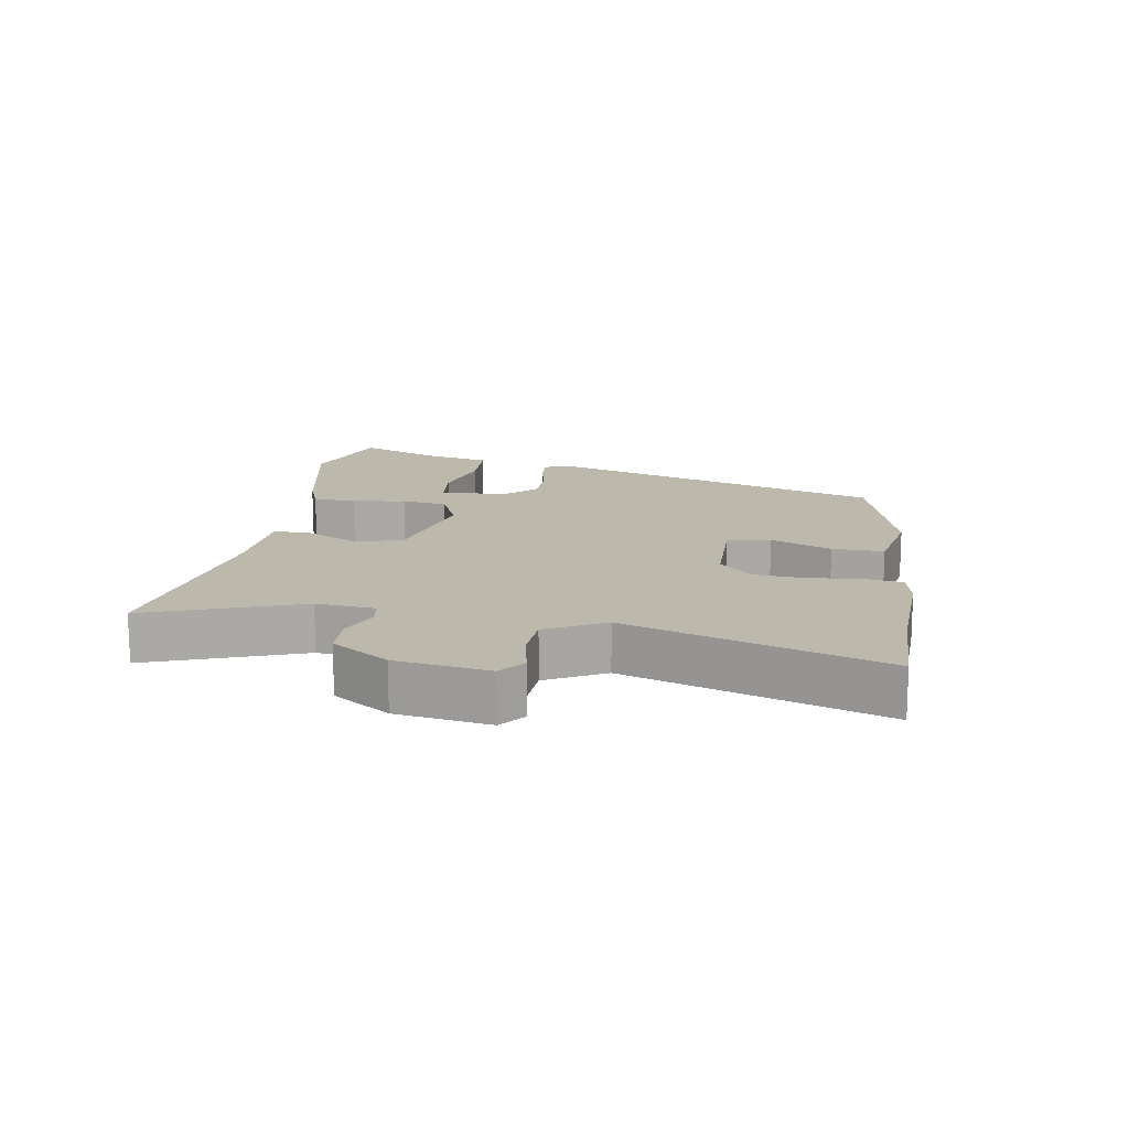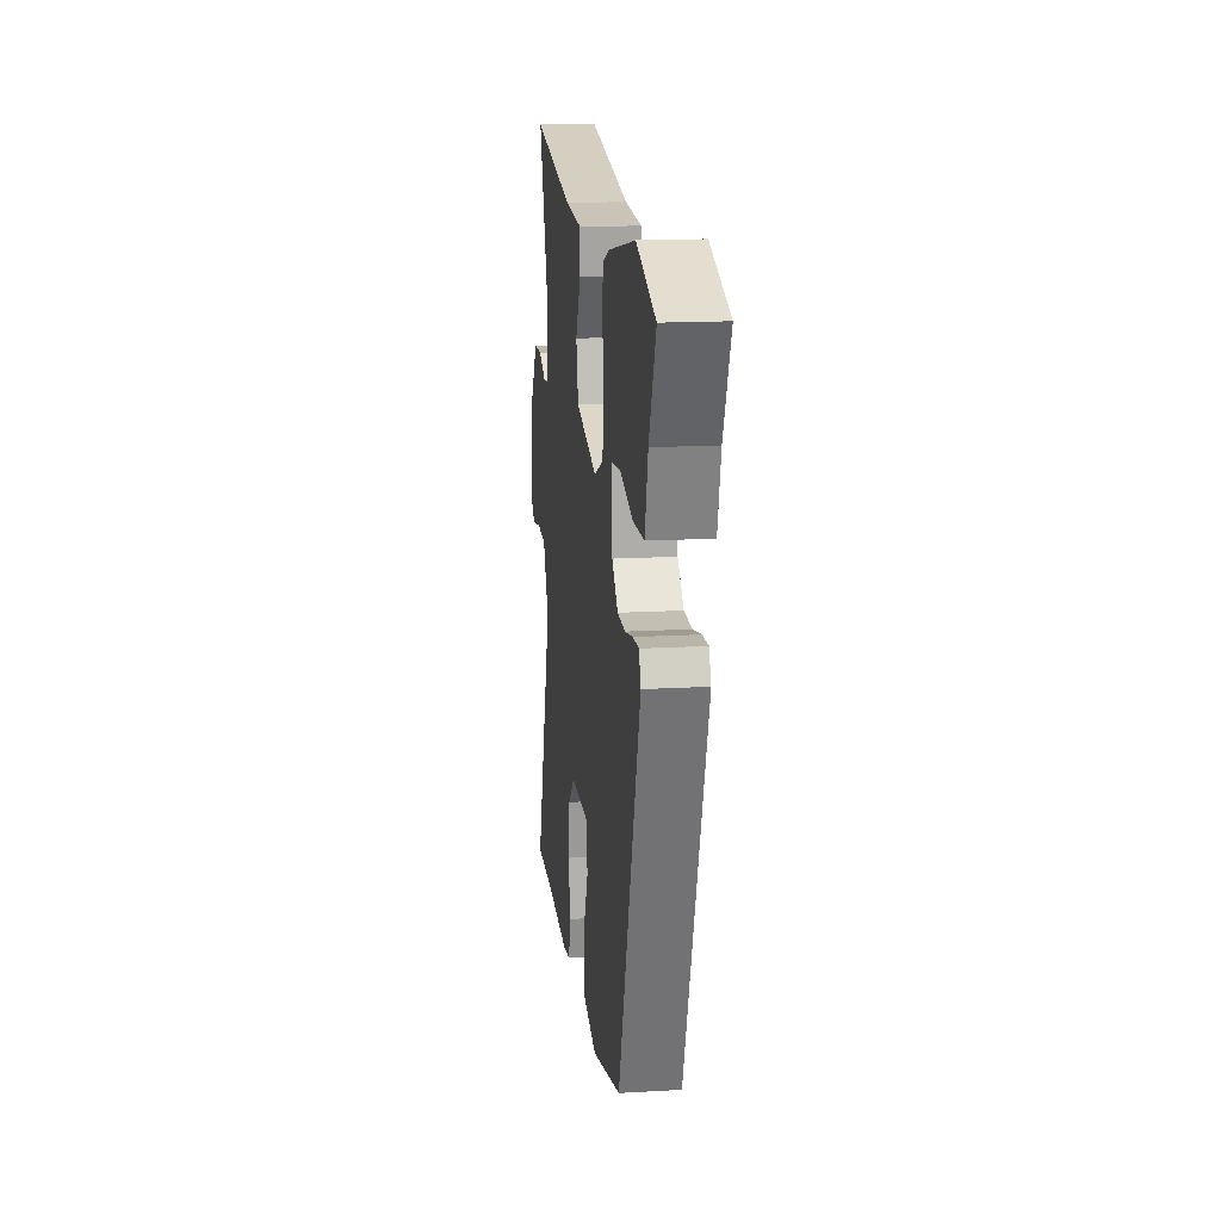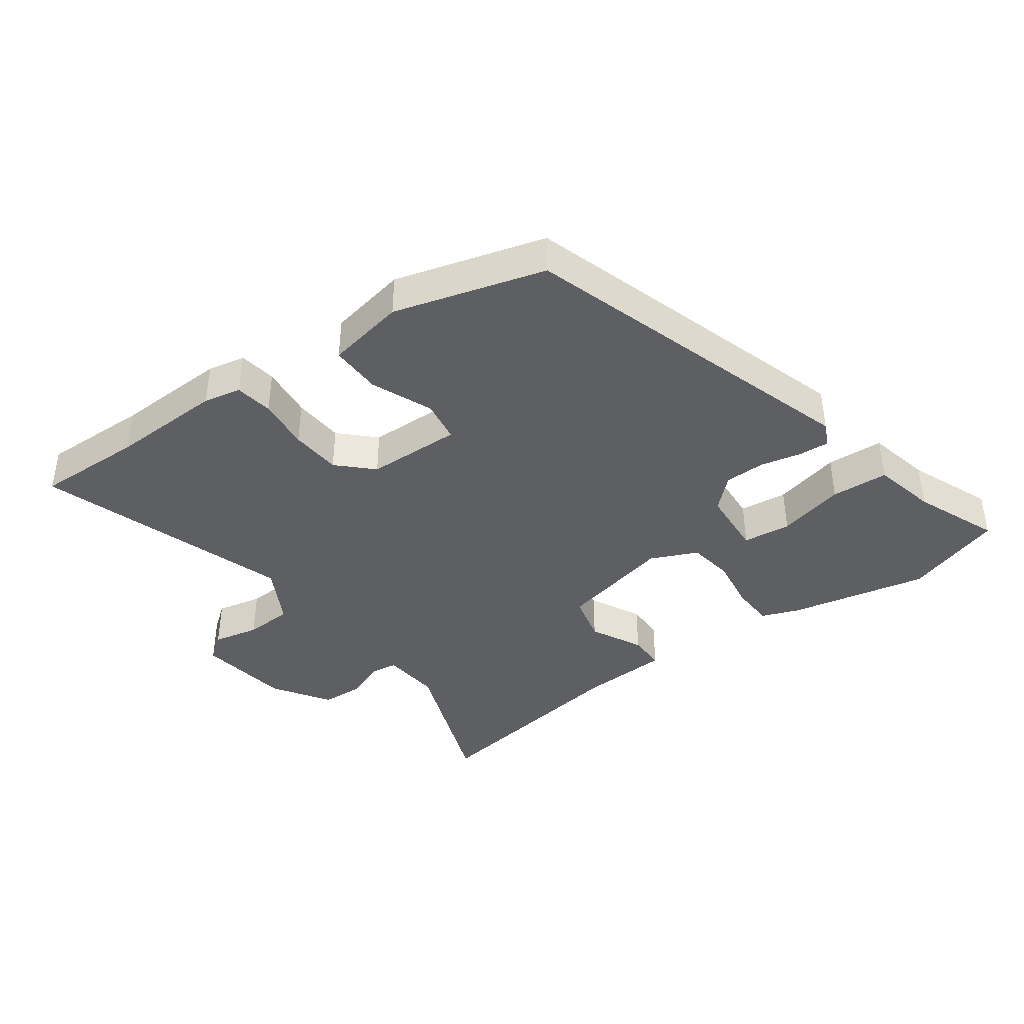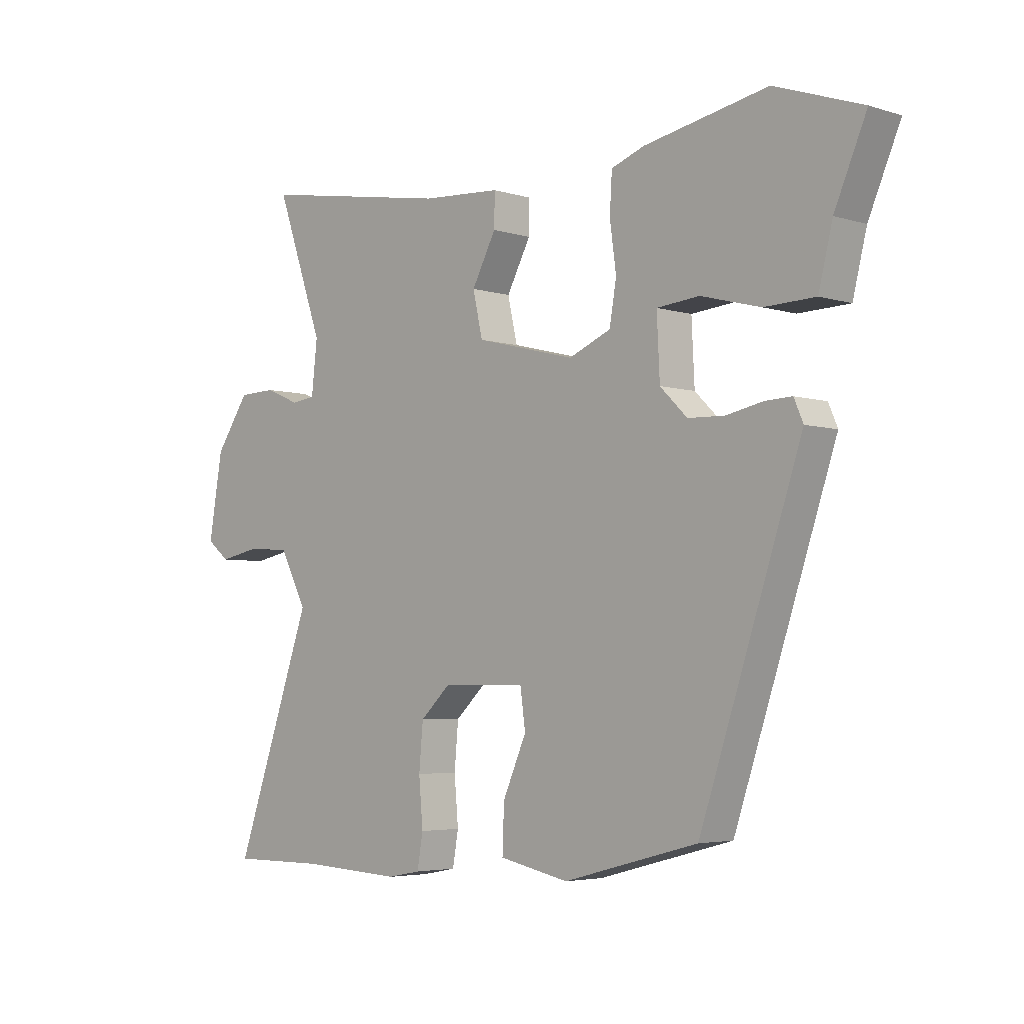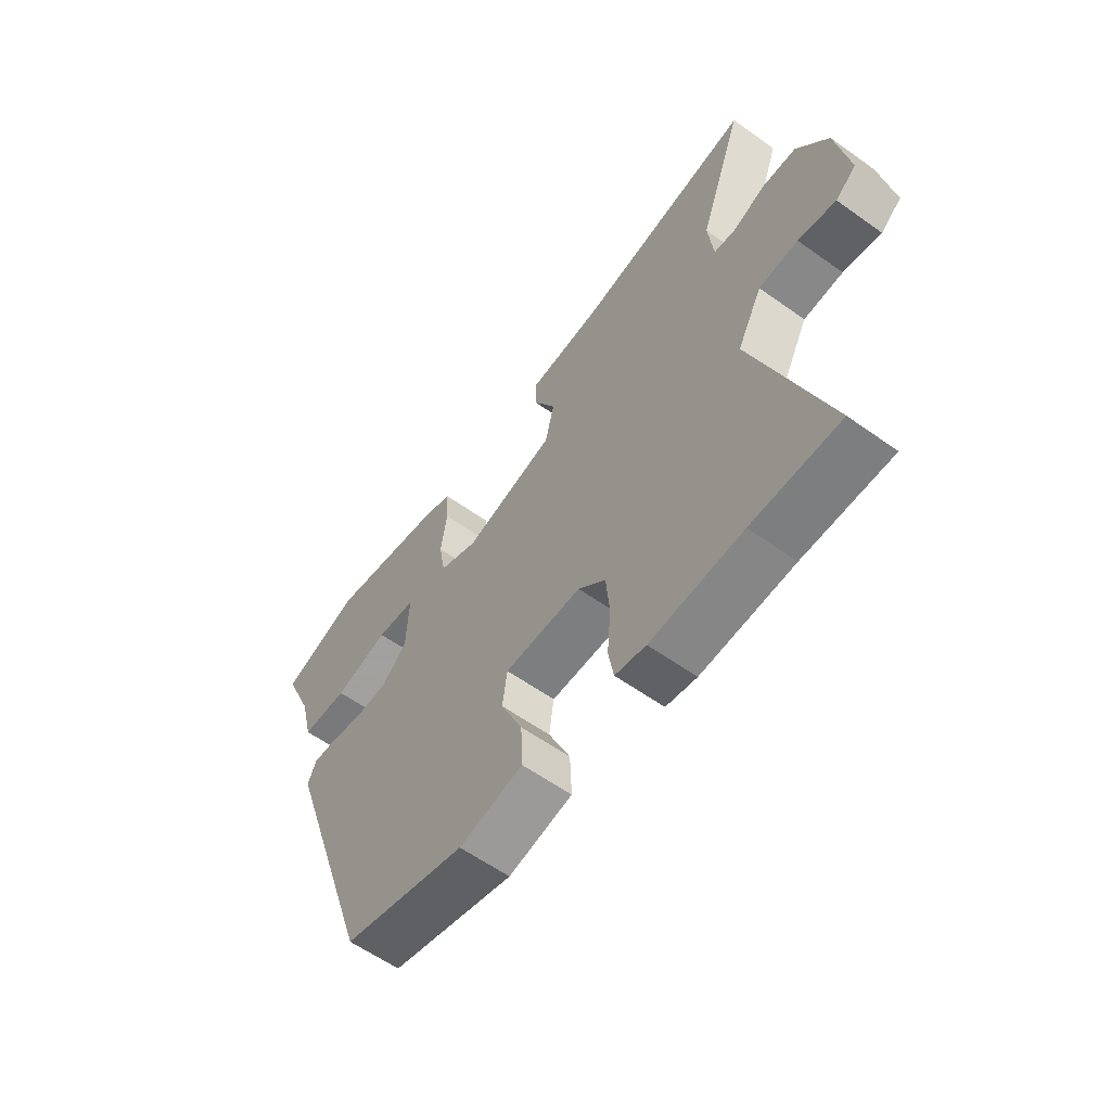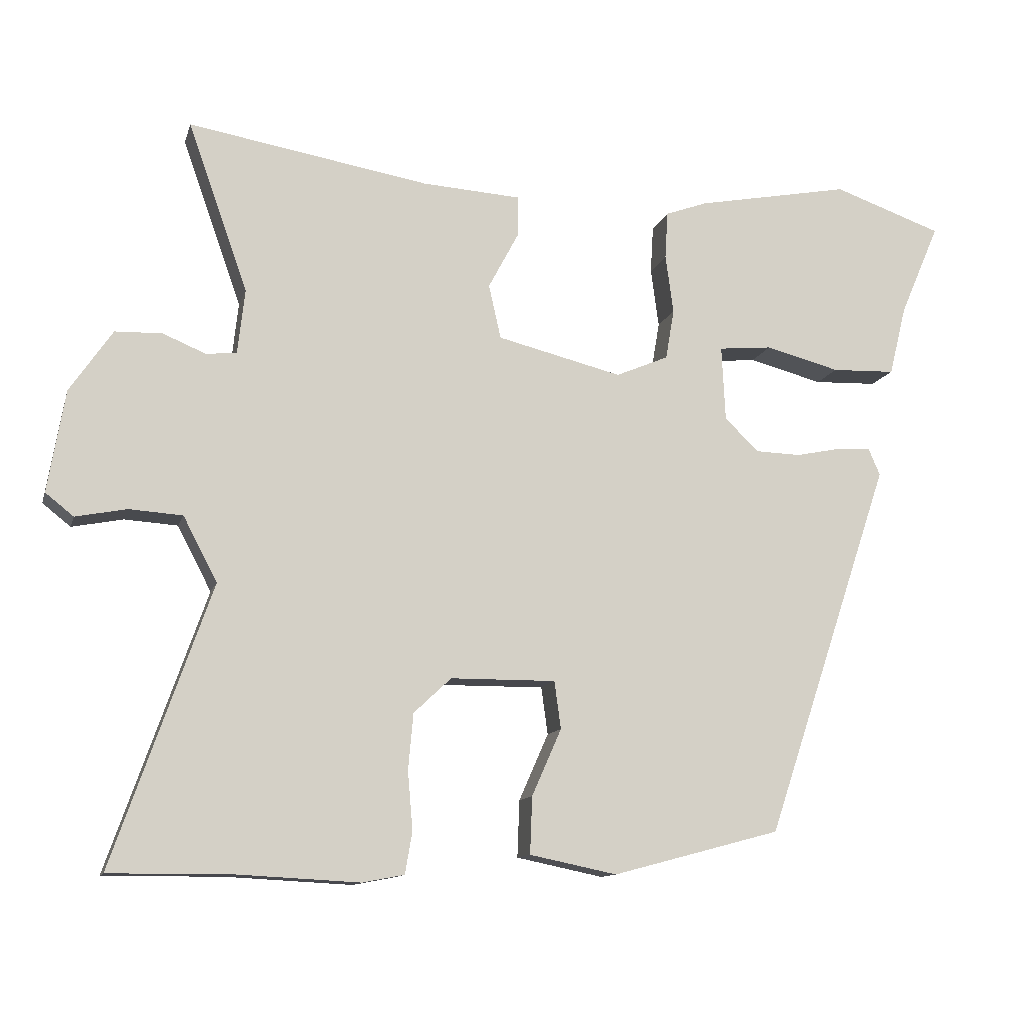
<metadata>
{"format":"obj","ext":"obj","renderer":"f3d","projection":"perspective","resolution":1024,"background":"white","views":[{"elev":14.8,"azim":98.6,"up":"+Y"},{"elev":16.1,"azim":-96.8,"up":"+Z"},{"elev":-40.5,"azim":-145.2,"up":"+Y"},{"elev":-4.3,"azim":-134.9,"up":"+Z"},{"elev":-59.6,"azim":53.8,"up":"+Z"},{"elev":-11.9,"azim":165.8,"up":"+Z"}]}
</metadata>
<code>
v -0.584 0.07 0.471
v -0.433 0.07 0.524
v -0.219 0.07 0.483
v -0.161 0.07 0.462
v -0.157 0.07 0.396
v -0.168 0.07 0.314
v -0.156 0.07 0.244
v -0.083 0.07 0.213
v 0.09 0.07 0.256
v 0.107 0.07 0.331
v 0.065 0.07 0.41
v 0.064 0.07 0.467
v 0.202 0.07 0.476
v 0.536 0.07 0.533
v 0.453 0.07 0.298
v 0.463 0.07 0.208
v 0.505 0.07 0.203
v 0.565 0.07 0.228
v 0.63 0.07 0.226
v 0.689 0.07 0.14
v 0.713 0.07 -0.002
v 0.674 0.07 -0.033
v 0.603 0.07 -0.019
v 0.529 0.07 -0.024
v 0.482 0.07 -0.114
v 0.618 0.07 -0.501
v 0.453 0.07 -0.5
v 0.279 0.07 -0.509
v 0.221 0.07 -0.498
v 0.211 0.07 -0.44
v 0.218 0.07 -0.359
v 0.211 0.07 -0.281
v 0.159 0.07 -0.232
v 0.013 0.07 -0.231
v 0.004 0.07 -0.297
v 0.045 0.07 -0.39
v 0.048 0.07 -0.469
v -0.073 0.07 -0.494
v -0.306 0.07 -0.432
v -0.481 0.07 0.089
v -0.465 0.07 0.126
v -0.418 0.07 0.124
v -0.355 0.07 0.111
v -0.292 0.07 0.113
v -0.245 0.07 0.159
v -0.24 0.07 0.263
v -0.314 0.07 0.27
v -0.417 0.07 0.243
v -0.505 0.07 0.246
v -0.529 0.07 0.343
v -0.584 0 0.471
v -0.433 0 0.524
v -0.219 0 0.483
v -0.161 0 0.462
v -0.157 0 0.396
v -0.168 0 0.314
v -0.156 0 0.244
v -0.083 0 0.213
v 0.09 0 0.256
v 0.107 0 0.331
v 0.065 0 0.41
v 0.064 0 0.467
v 0.202 0 0.476
v 0.536 0 0.533
v 0.453 0 0.298
v 0.463 0 0.208
v 0.505 0 0.203
v 0.565 0 0.228
v 0.63 0 0.226
v 0.689 0 0.14
v 0.713 0 -0.002
v 0.674 0 -0.033
v 0.603 0 -0.019
v 0.529 0 -0.024
v 0.482 0 -0.114
v 0.618 0 -0.501
v 0.453 0 -0.5
v 0.279 0 -0.509
v 0.221 0 -0.498
v 0.211 0 -0.44
v 0.218 0 -0.359
v 0.211 0 -0.281
v 0.159 0 -0.232
v 0.013 0 -0.231
v 0.004 0 -0.297
v 0.045 0 -0.39
v 0.048 0 -0.469
v -0.073 0 -0.494
v -0.306 0 -0.432
v -0.481 0 0.089
v -0.465 0 0.126
v -0.418 0 0.124
v -0.355 0 0.111
v -0.292 0 0.113
v -0.245 0 0.159
v -0.24 0 0.263
v -0.314 0 0.27
v -0.417 0 0.243
v -0.505 0 0.246
v -0.529 0 0.343
f 47 48 49 50
f 46 47 50 1
f 40 41 42 43
f 40 43 44
f 39 40 44
f 38 39 44 45
f 35 36 37 38
f 34 35 38 45
f 28 29 30 31
f 27 28 31 32
f 25 26 27 32
f 24 25 32 33
f 20 21 22 23
f 20 23 24
f 17 18 19 20
f 16 17 20 24
f 13 14 15
f 13 15 16
f 10 11 12 13
f 9 10 13 16
f 8 9 16 24
f 3 4 5 6
f 3 6 7
f 46 1 2 3
f 46 3 7
f 45 46 7 8
f 33 34 45
f 8 24 33 45
f 100 99 98 97
f 51 100 97 96
f 93 92 91 90
f 94 93 90
f 94 90 89
f 95 94 89 88
f 88 87 86 85
f 95 88 85 84
f 81 80 79 78
f 82 81 78 77
f 82 77 76 75
f 83 82 75 74
f 73 72 71 70
f 74 73 70
f 70 69 68 67
f 74 70 67 66
f 65 64 63
f 66 65 63
f 63 62 61 60
f 66 63 60 59
f 74 66 59 58
f 56 55 54 53
f 57 56 53
f 53 52 51 96
f 57 53 96
f 58 57 96 95
f 95 84 83
f 95 83 74 58
f 1 51 52 2
f 2 52 53 3
f 3 53 54 4
f 4 54 55 5
f 5 55 56 6
f 6 56 57 7
f 7 57 58 8
f 8 58 59 9
f 9 59 60 10
f 10 60 61 11
f 11 61 62 12
f 12 62 63 13
f 13 63 64 14
f 14 64 65 15
f 15 65 66 16
f 16 66 67 17
f 17 67 68 18
f 18 68 69 19
f 19 69 70 20
f 20 70 71 21
f 21 71 72 22
f 22 72 73 23
f 23 73 74 24
f 24 74 75 25
f 25 75 76 26
f 26 76 77 27
f 27 77 78 28
f 28 78 79 29
f 29 79 80 30
f 30 80 81 31
f 31 81 82 32
f 32 82 83 33
f 33 83 84 34
f 34 84 85 35
f 35 85 86 36
f 36 86 87 37
f 37 87 88 38
f 38 88 89 39
f 39 89 90 40
f 40 90 91 41
f 41 91 92 42
f 42 92 93 43
f 43 93 94 44
f 44 94 95 45
f 45 95 96 46
f 46 96 97 47
f 47 97 98 48
f 48 98 99 49
f 49 99 100 50
f 50 100 51 1

</code>
